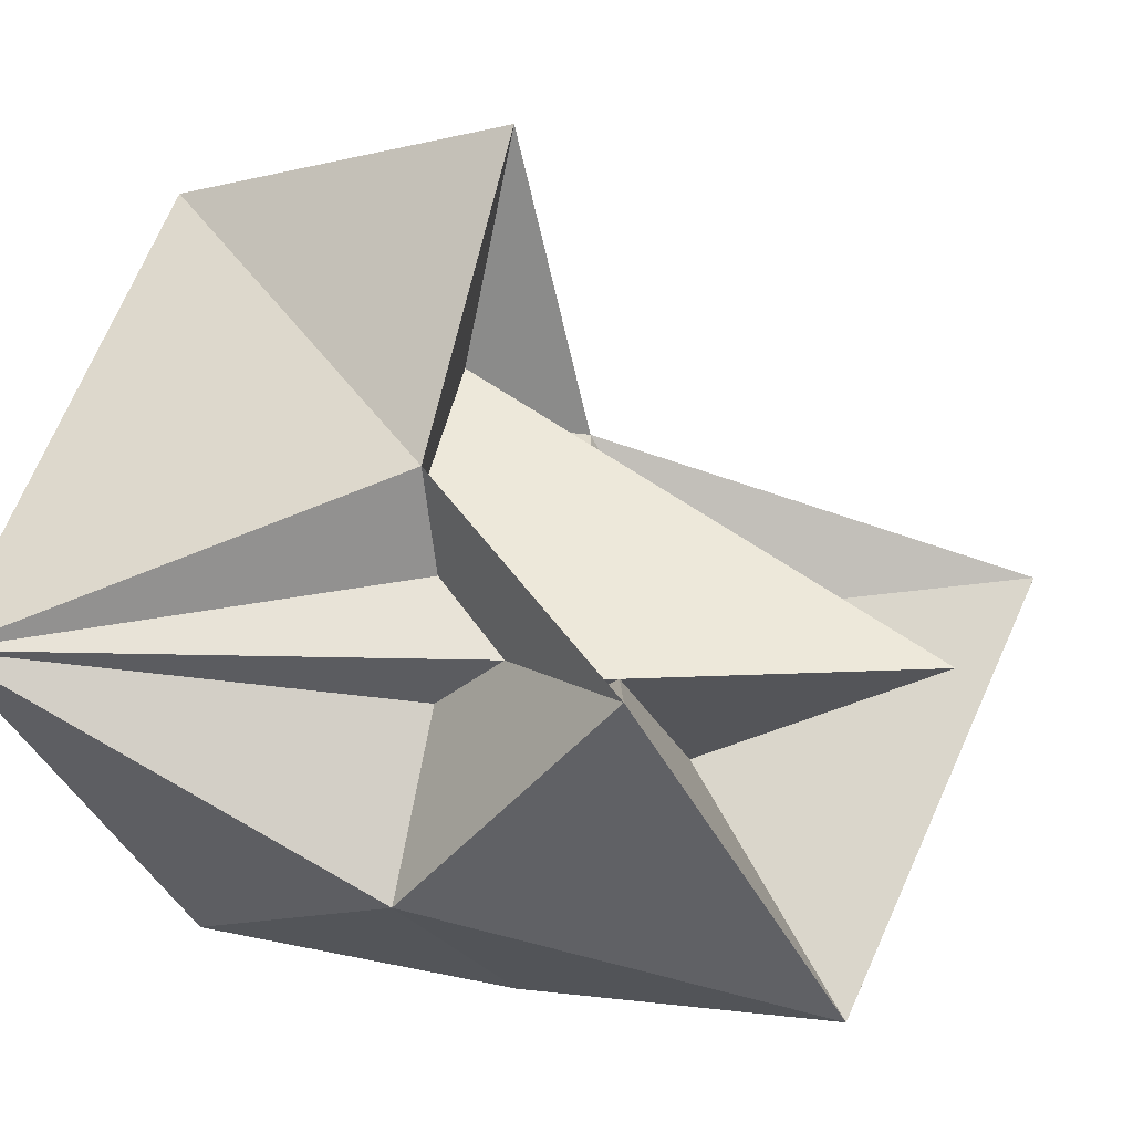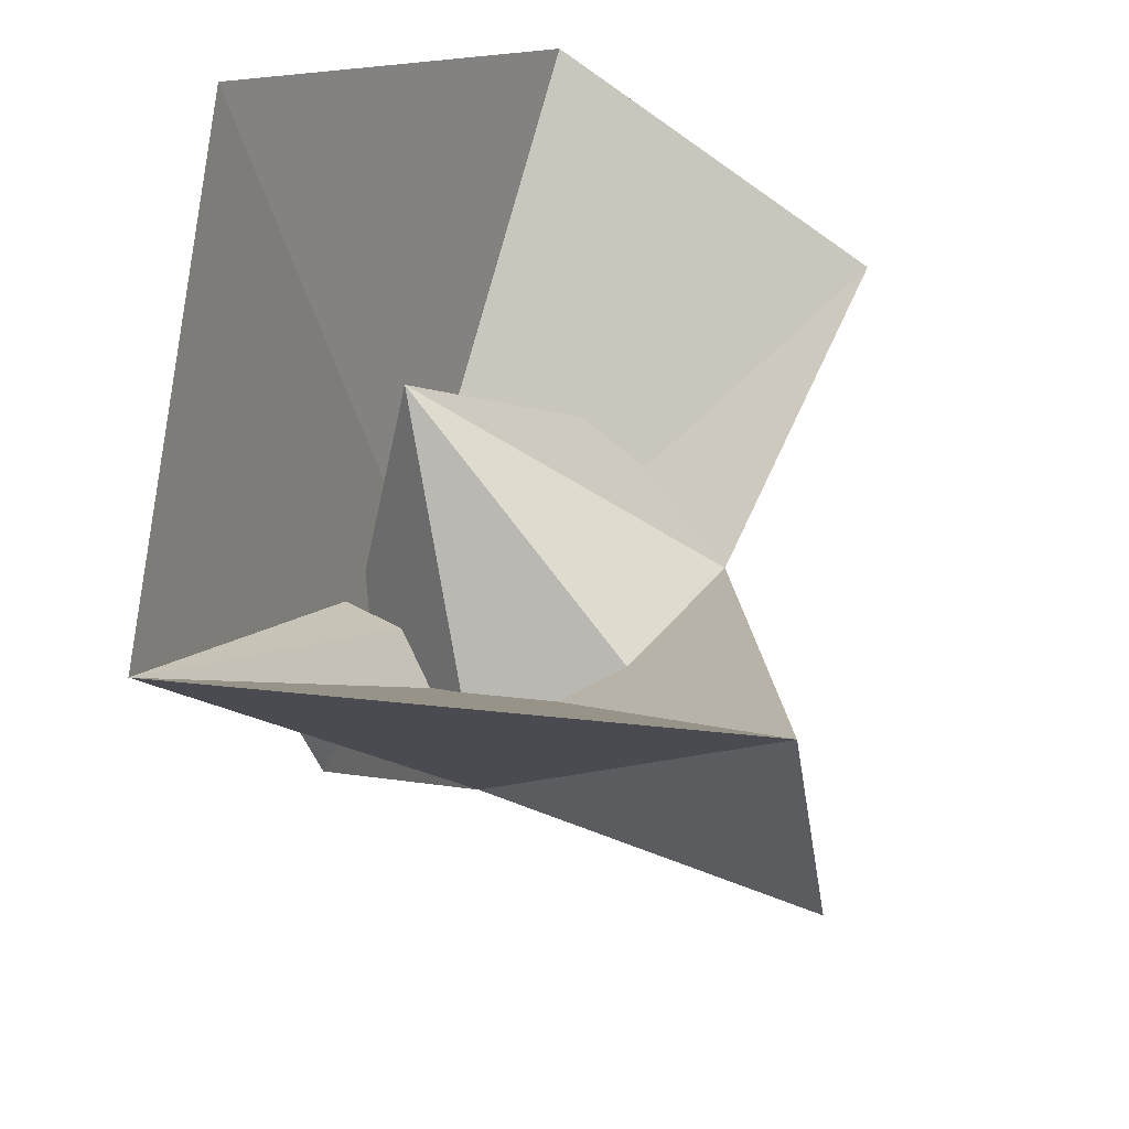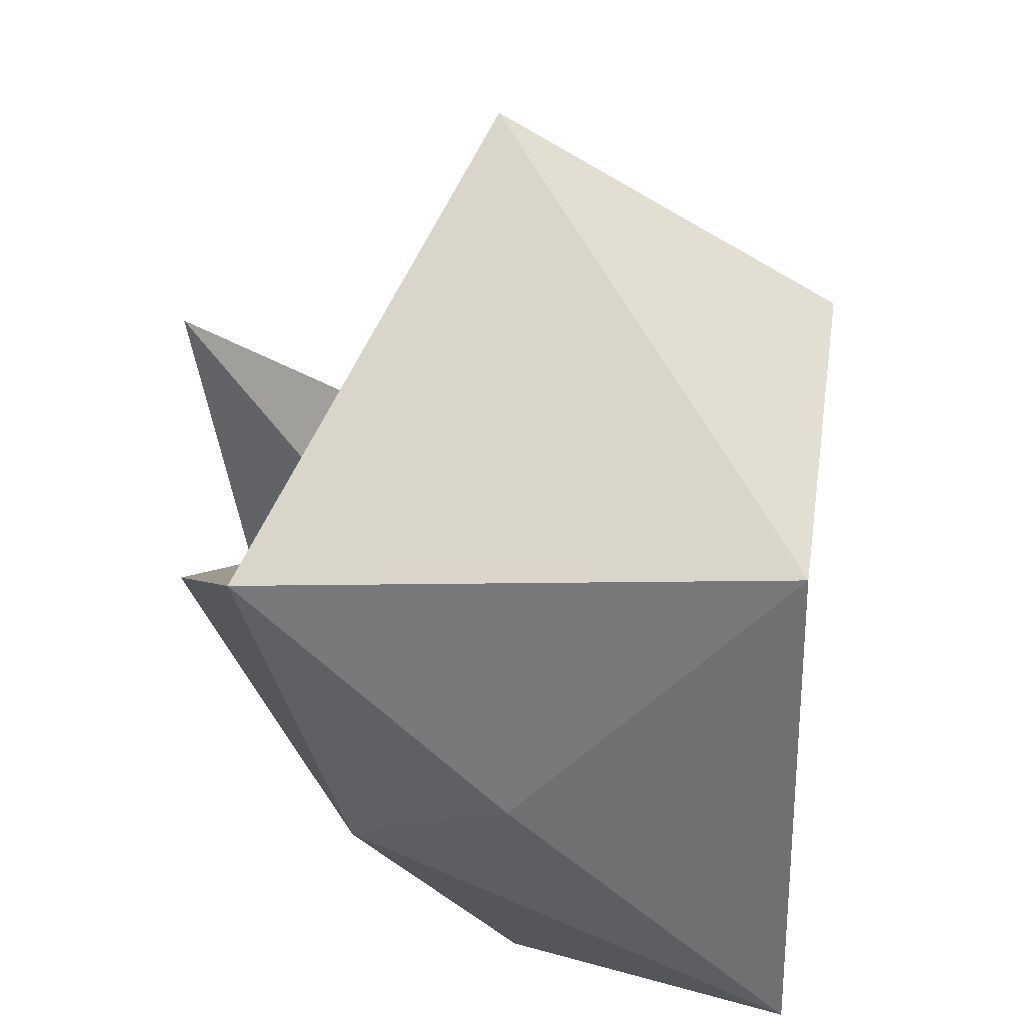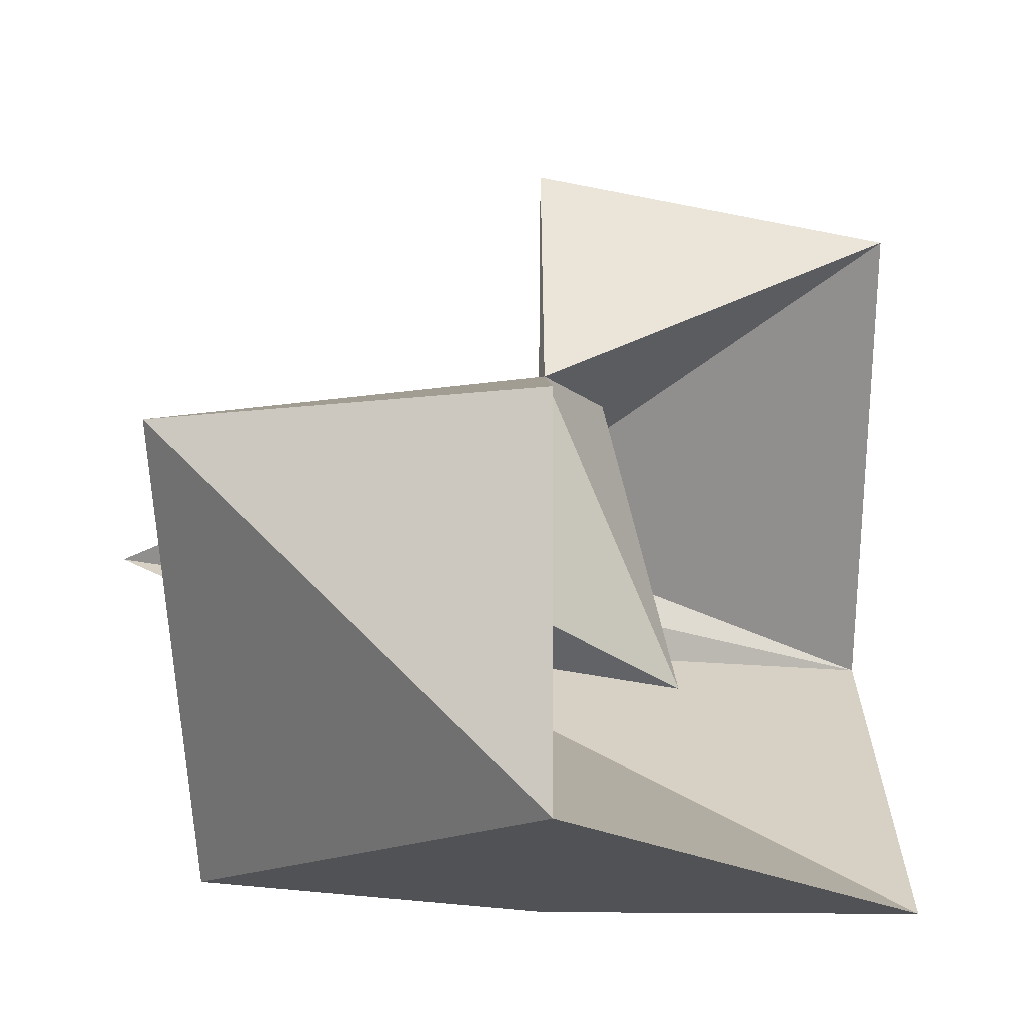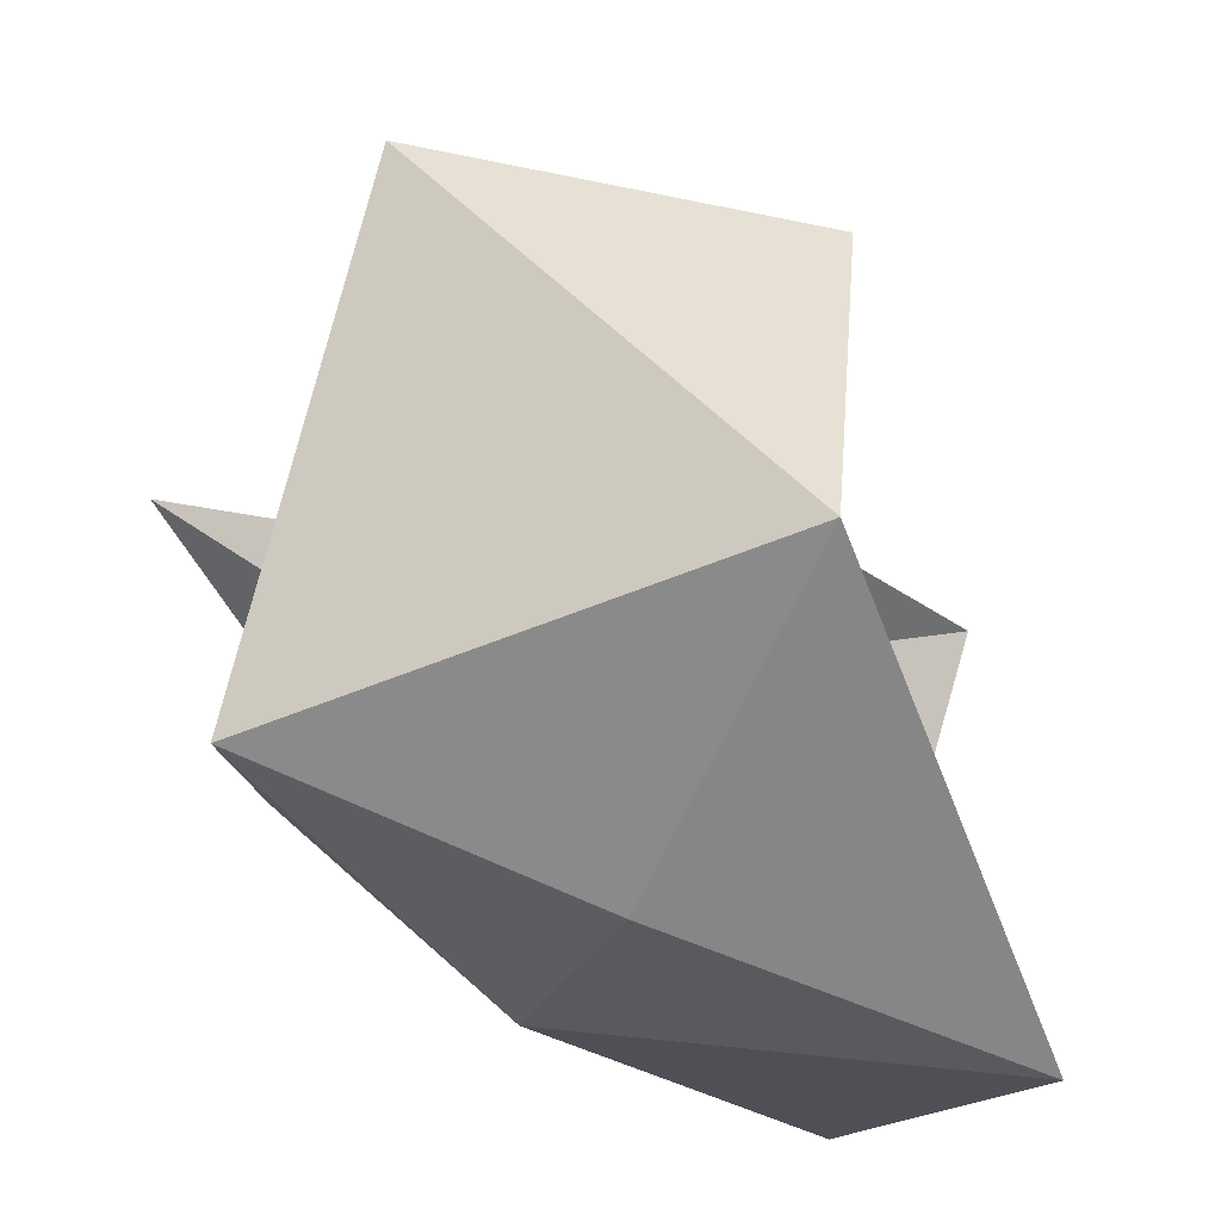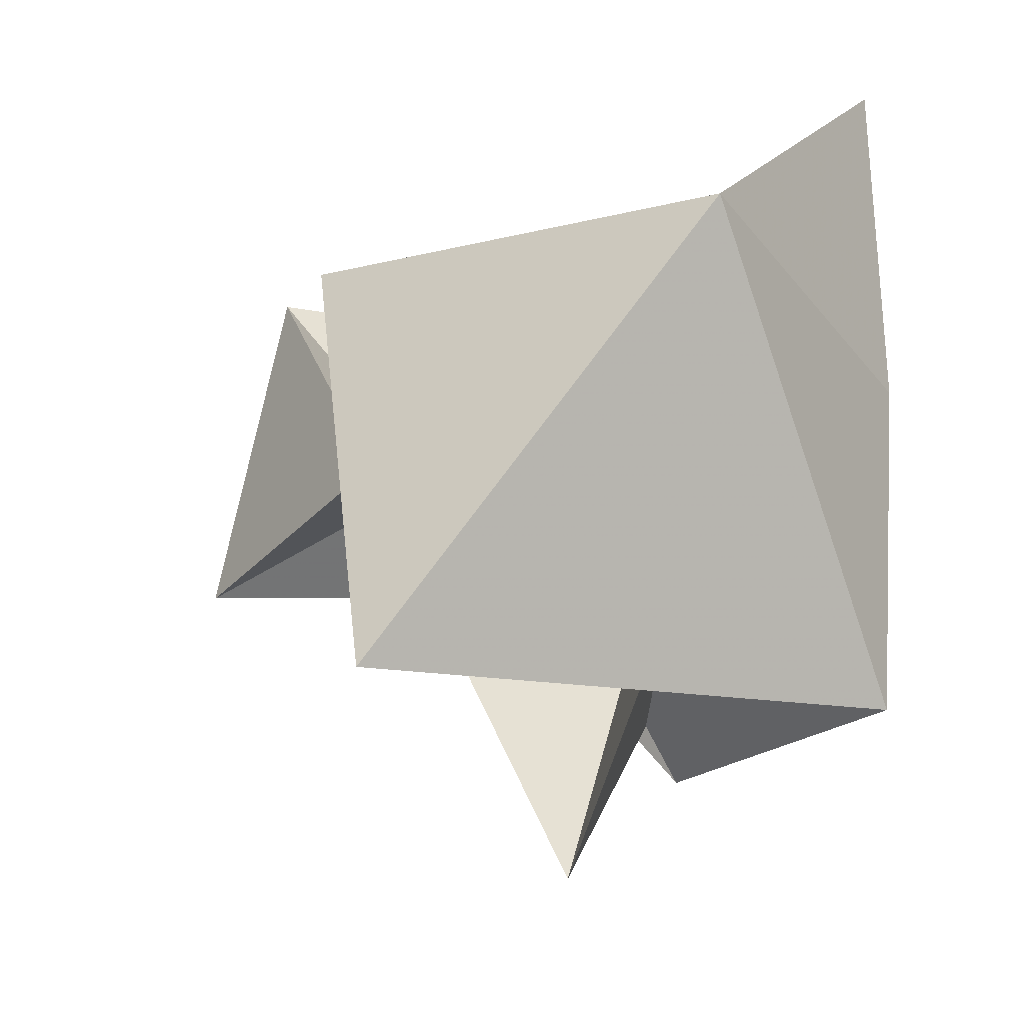
<metadata>
{"format":"obj","ext":"obj","renderer":"f3d","projection":"perspective","resolution":1024,"background":"white","views":[{"elev":12.4,"azim":-61.2,"up":"+Z"},{"elev":71.2,"azim":-39.5,"up":"+Y"},{"elev":-55.0,"azim":45.8,"up":"+Z"},{"elev":-21.1,"azim":89.4,"up":"+Z"},{"elev":-62.2,"azim":66.3,"up":"+Z"},{"elev":-30.8,"azim":120.7,"up":"+Y"}]}
</metadata>
<code>
v -3.811 -3.654 3.016
v 0.5985 -3.654 -10.24
v 16.69 -3.654 3.016
v 0.5985 -3.654 19.11
v 0.5985 -19.23 3.016
v 0.5985 -7.171 3.016
v 0.5985 9.634 -10.27
v -7.342 -3.654 -4.925
v -12.69 9.634 3.016
v -5.968 -10.22 3.016
v 13.89 -3.654 -10.27
v 0.5985 9.634 16.3
v 5.794 -3.654 8.211
v -5.292 -3.654 8.906
v -7.939 -12.19 3.016
v 0.5985 -15.85 -9.178
v 13.89 -16.94 3.016
v 0.5985 1.31 -1.949
o Platonic
f 5 7 9
f 7 2 8
f 8 9 7
f 9 8 1
f 5 10 7
f 10 3 11
f 11 7 10
f 7 11 2
f 5 12 10
f 12 4 13
f 13 10 12
f 10 13 3
f 5 9 12
f 9 1 14
f 14 12 9
f 12 14 4
f 6 15 16
f 15 1 8
f 8 16 15
f 16 8 2
f 6 16 17
f 16 2 11
f 11 17 16
f 17 11 3
f 6 17 18
f 17 3 13
f 13 18 17
f 18 13 4
f 6 18 15
f 18 4 14
f 14 15 18
f 15 14 1

</code>
